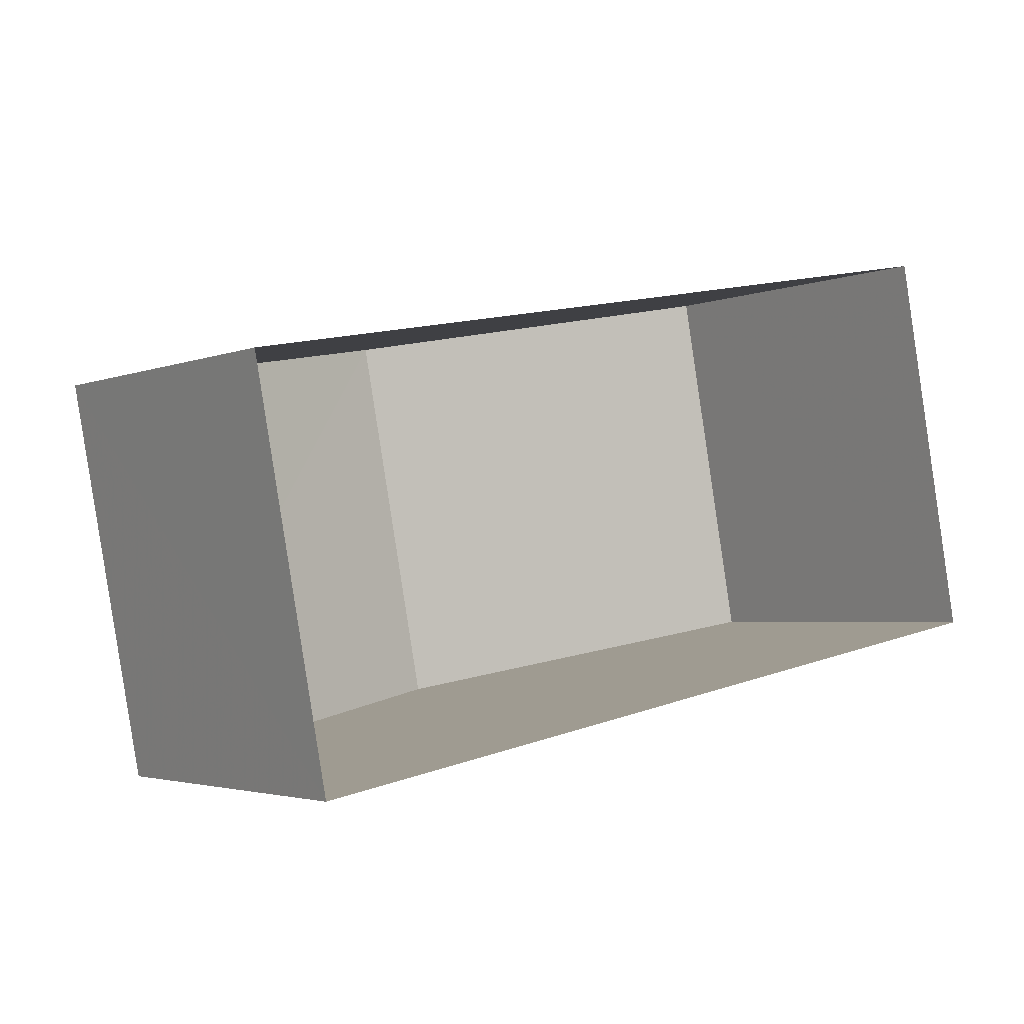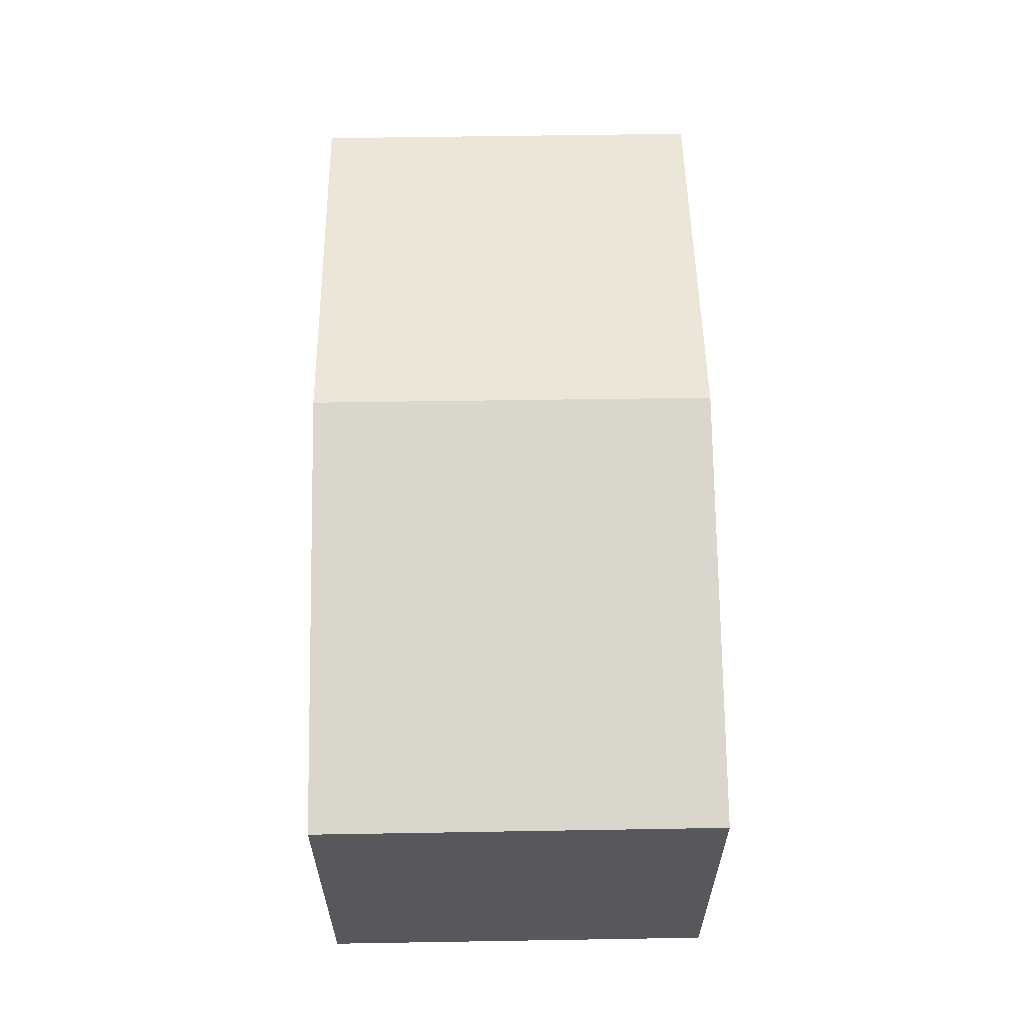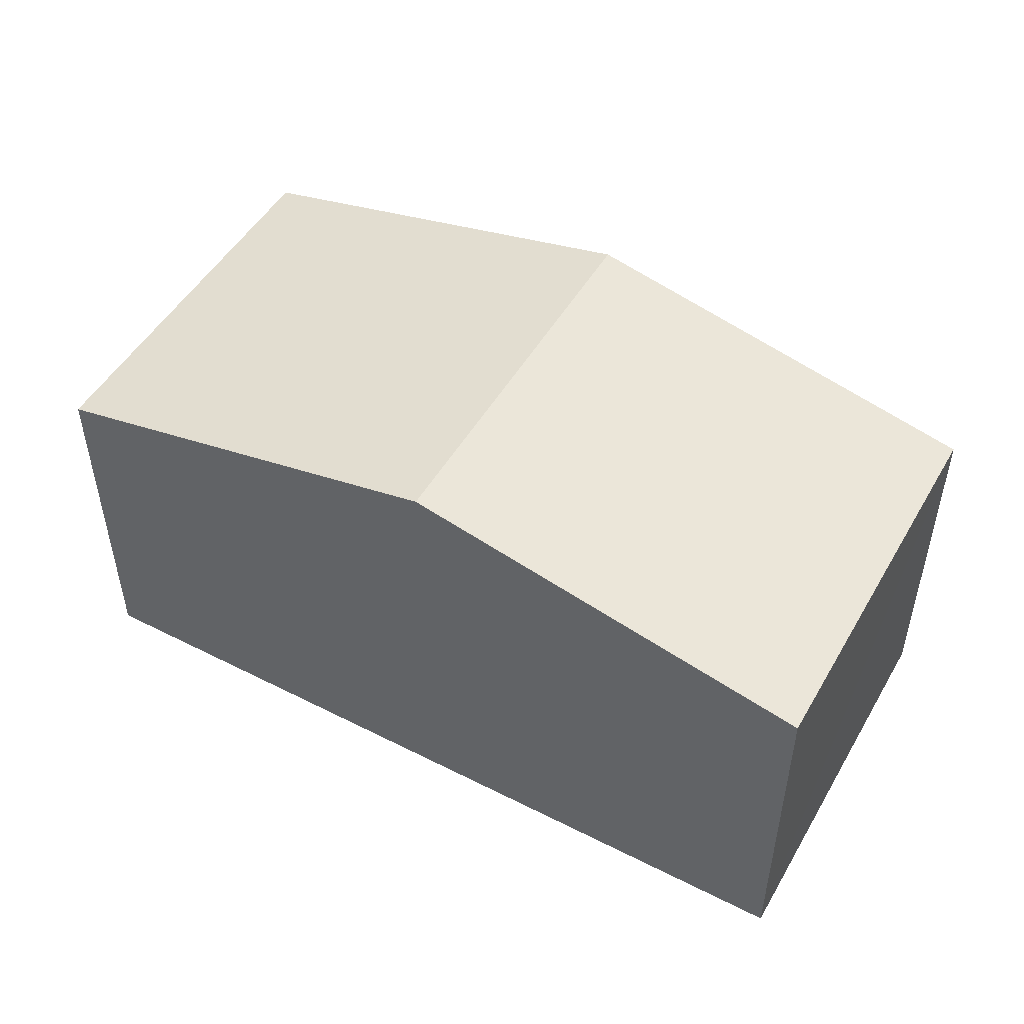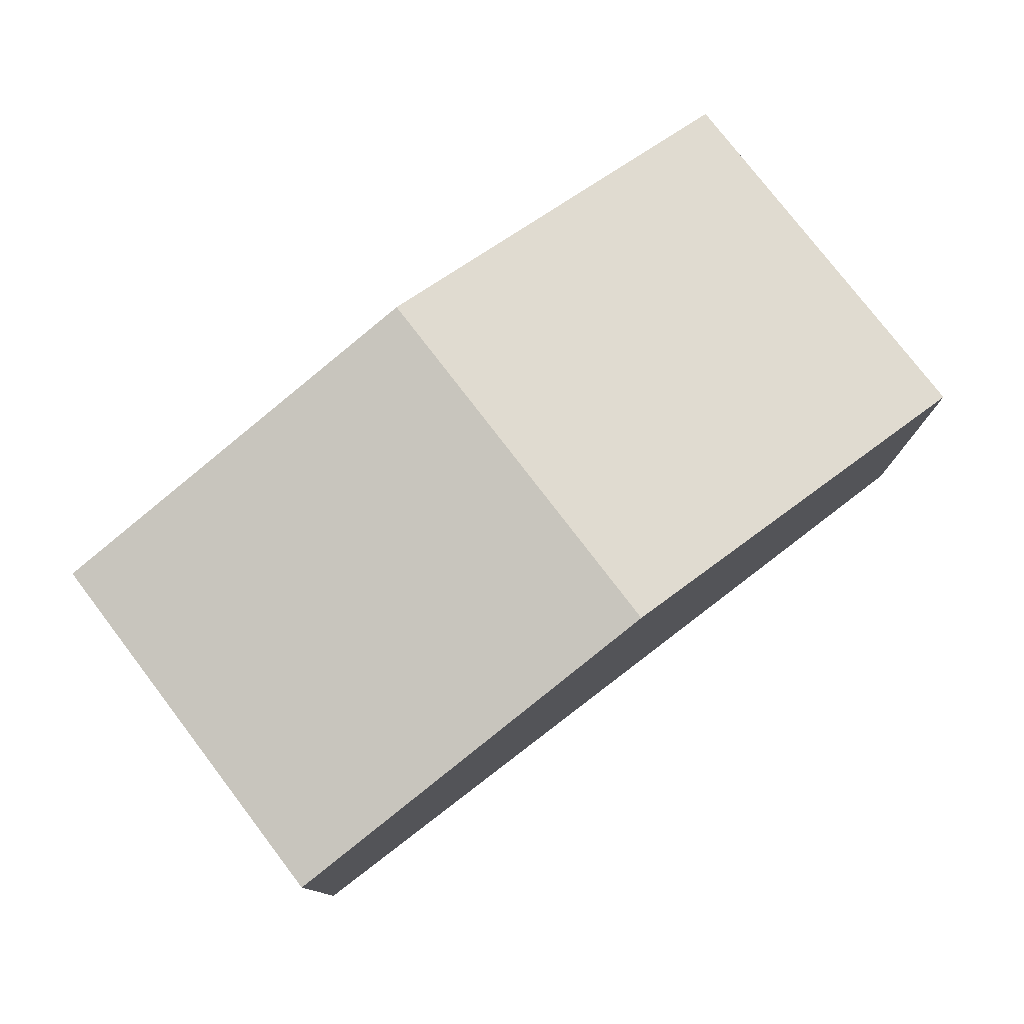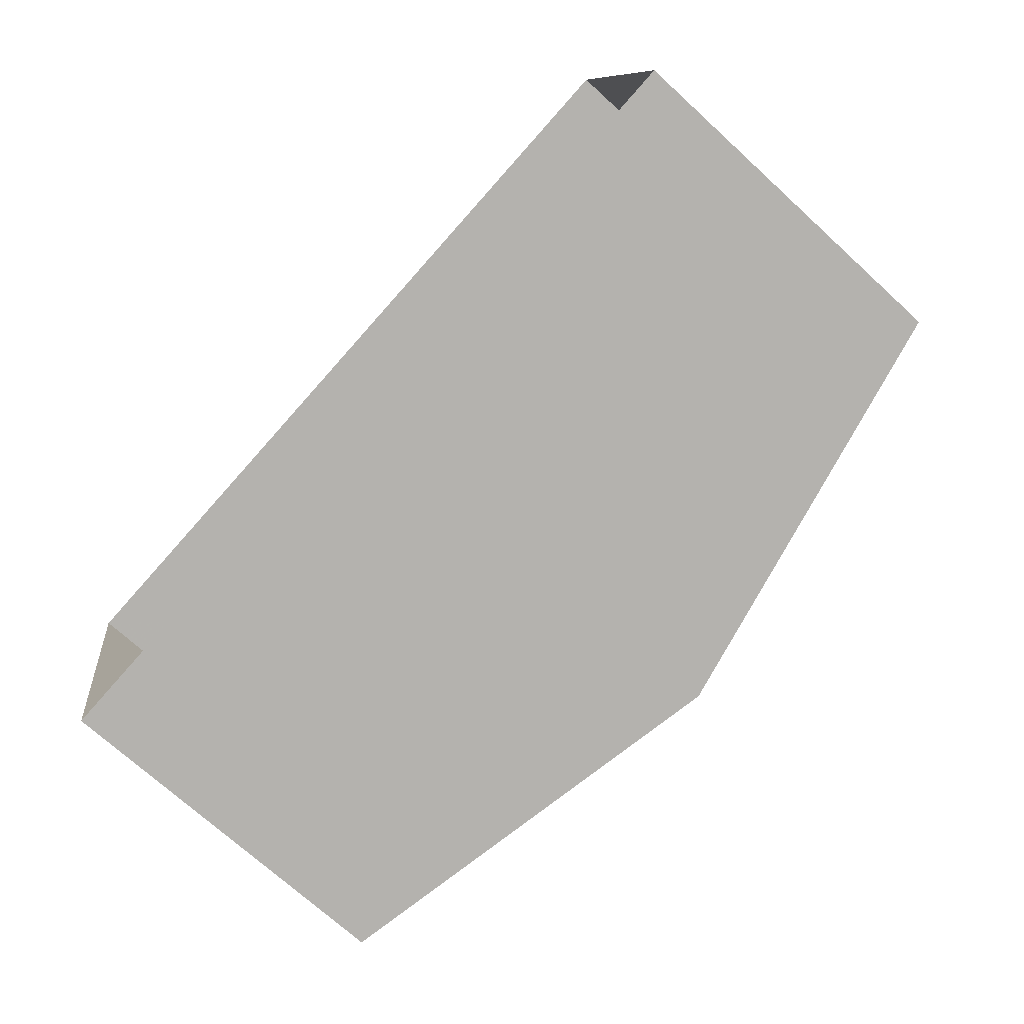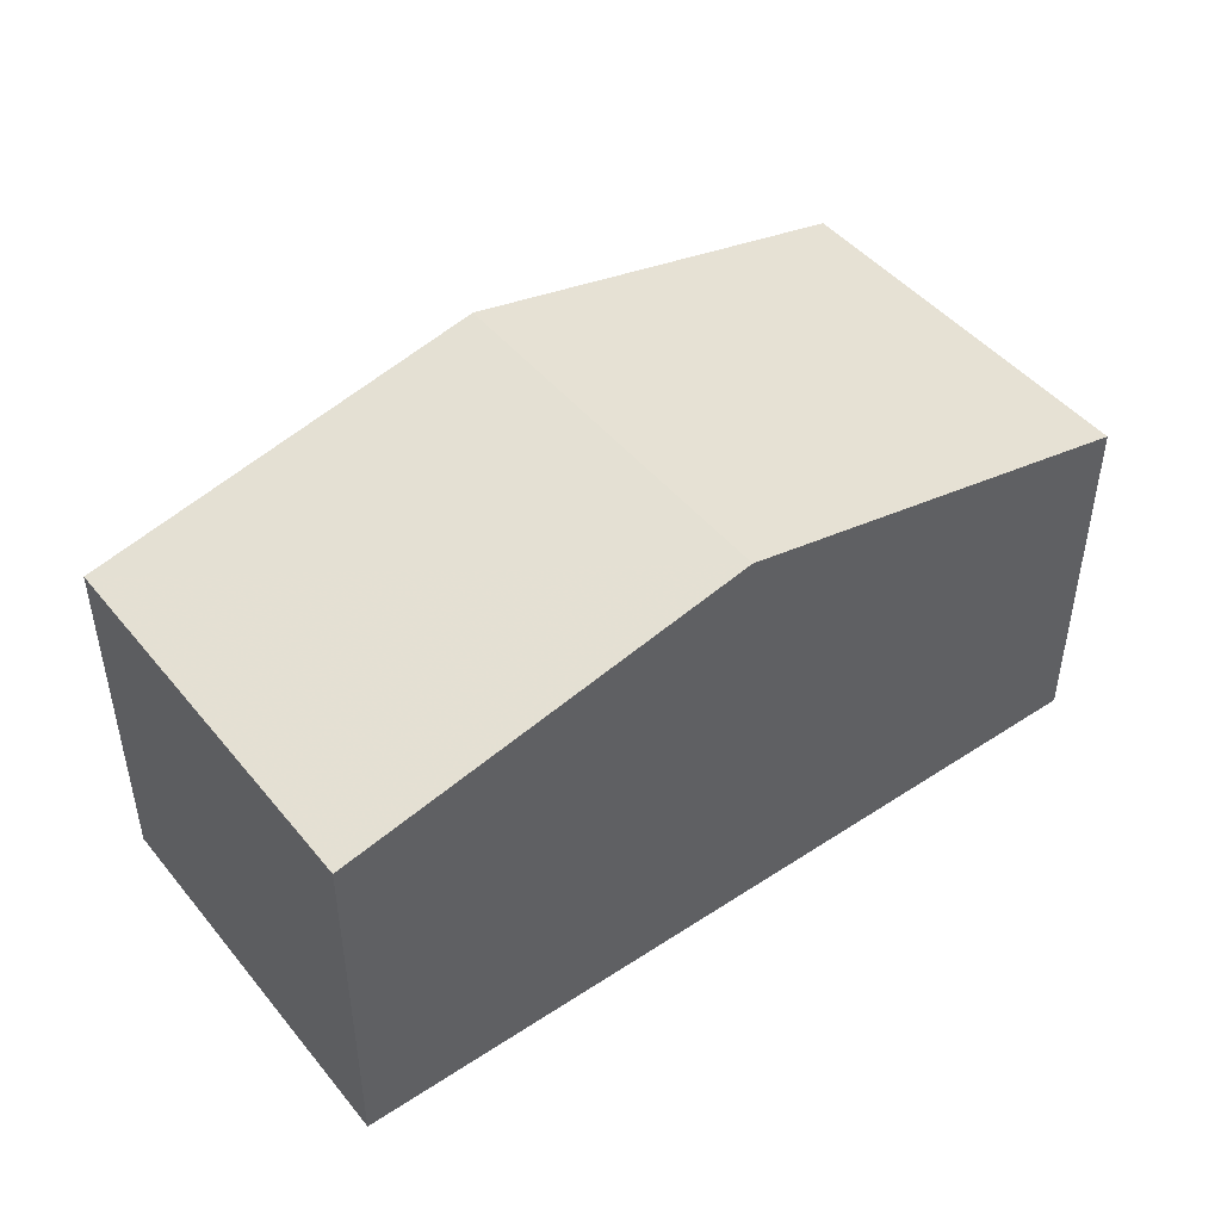
<metadata>
{"format":"obj","ext":"obj","renderer":"f3d","projection":"perspective","resolution":1024,"background":"white","views":[{"elev":-2.9,"azim":143.2,"up":"+Y"},{"elev":61.6,"azim":-101.6,"up":"+Z"},{"elev":49.8,"azim":18.5,"up":"+Z"},{"elev":77.8,"azim":-48.1,"up":"+Z"},{"elev":-71.4,"azim":-132.5,"up":"+Y"},{"elev":46.2,"azim":132.4,"up":"+Z"}]}
</metadata>
<code>
v -8.906e+04 -1.005e+05 2.2
v -8.905e+04 -1.005e+05 2.2
v -8.905e+04 -1.005e+05 2.201
v -8.906e+04 -1.005e+05 2.202
v -8.905e+04 -1.005e+05 9.06
v -8.905e+04 -1.005e+05 7.685
v -8.905e+04 -1.005e+05 9.059
v -8.905e+04 -1.005e+05 7.683
v -8.906e+04 -1.005e+05 7.685
v -8.906e+04 -1.005e+05 7.684
f 1 2 3
f 4 1 3
f 5 6 7
f 8 7 6
f 7 9 5
f 7 10 9
f 8 3 2
f 8 6 3
f 4 3 5
f 4 5 9
f 3 6 5
f 10 7 1
f 7 8 2
f 7 2 1
f 10 1 4
f 9 10 4

</code>
